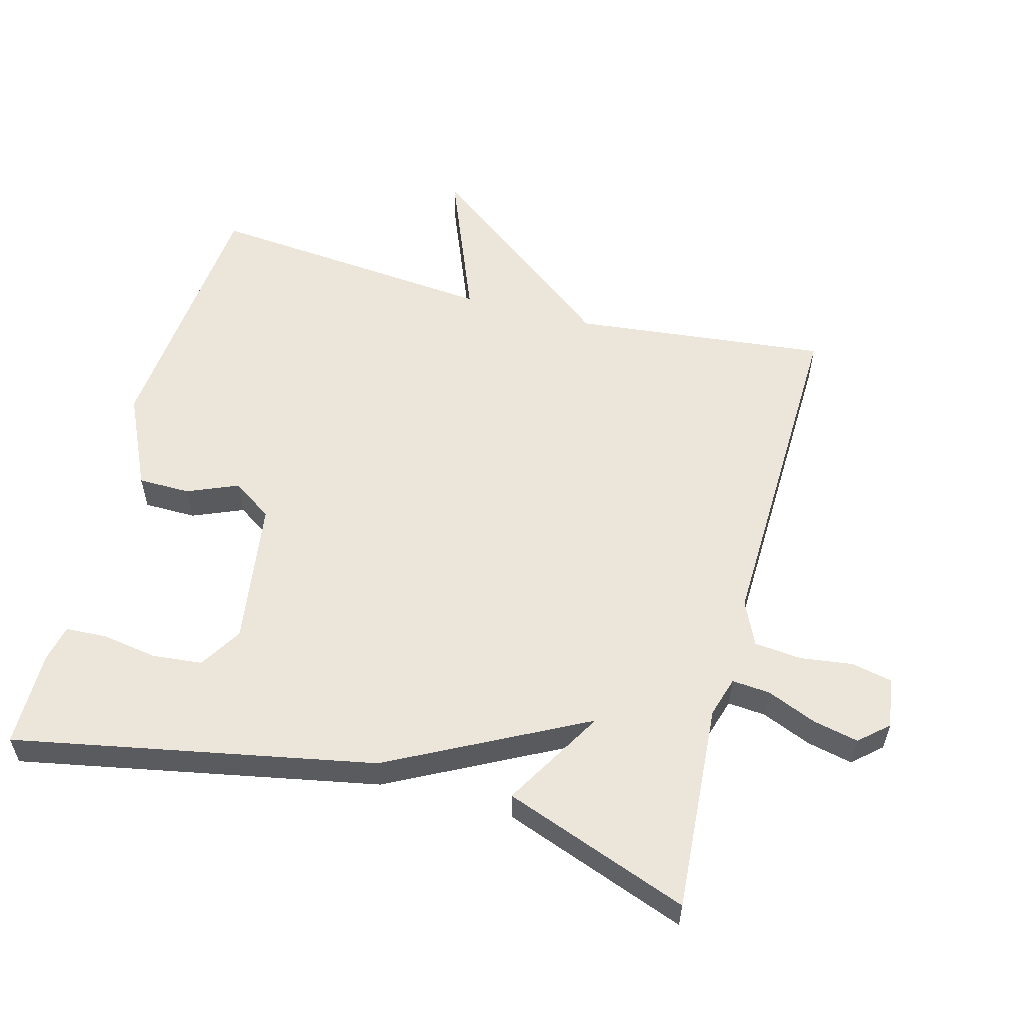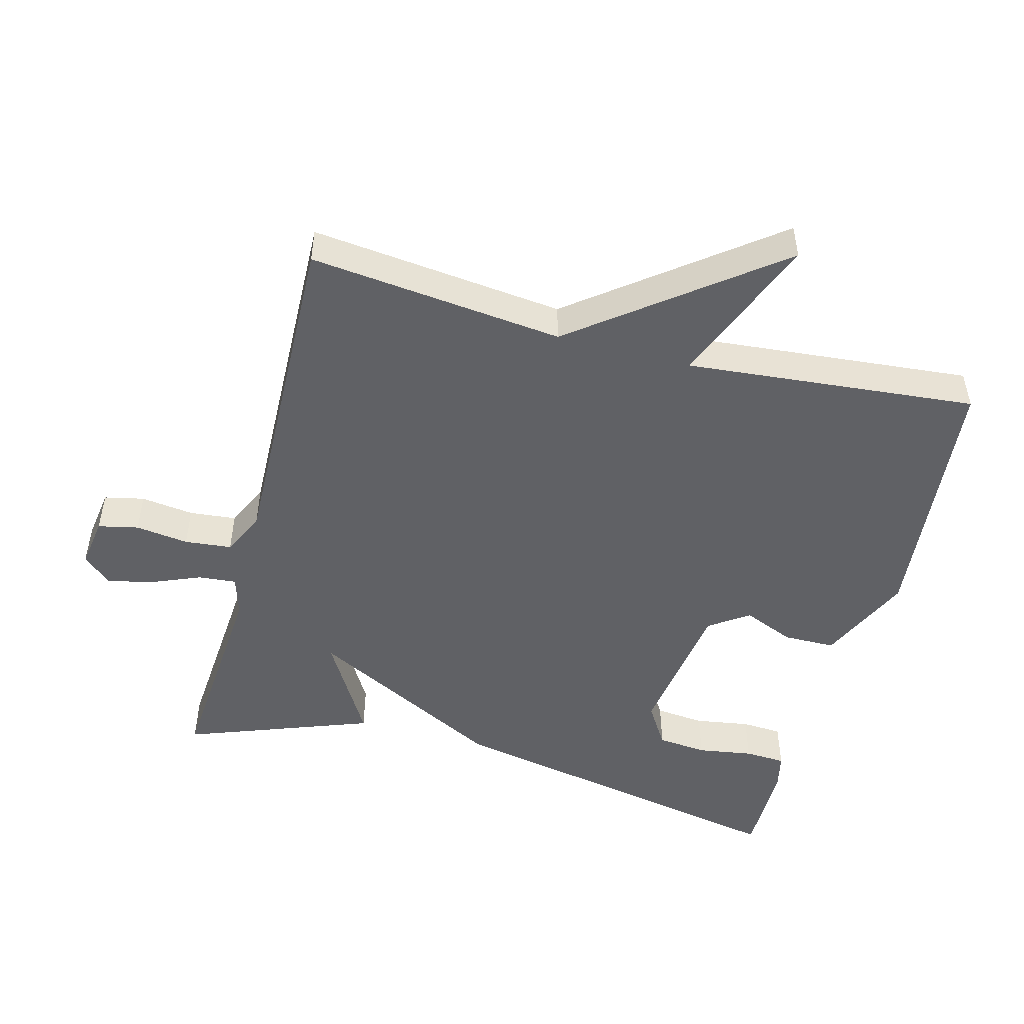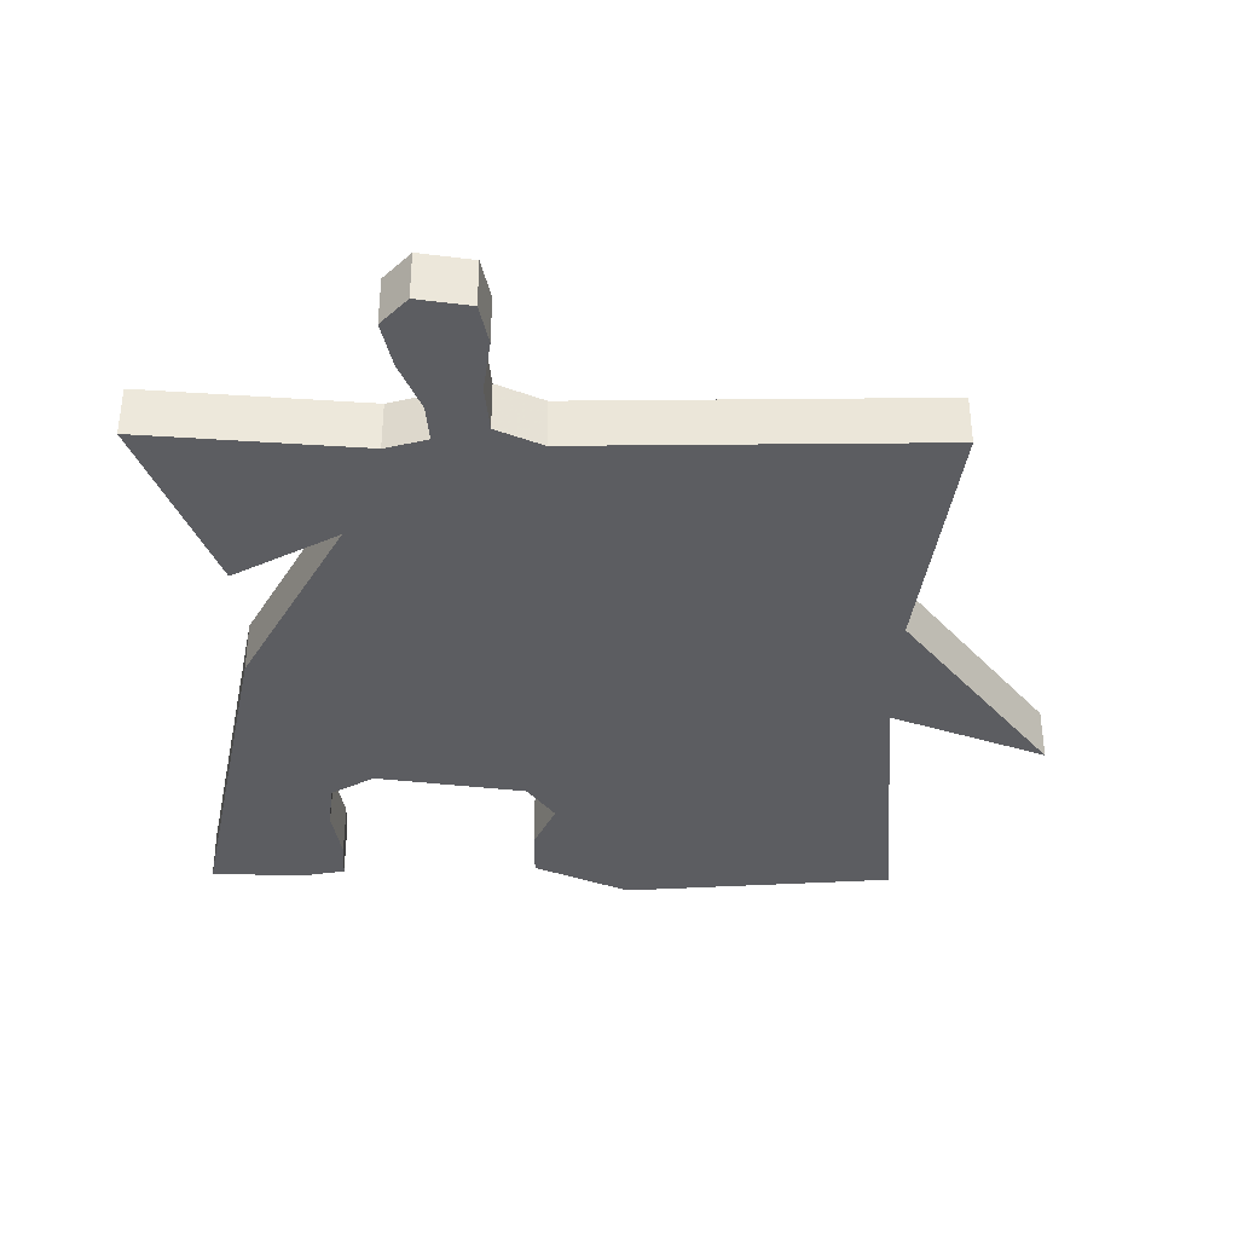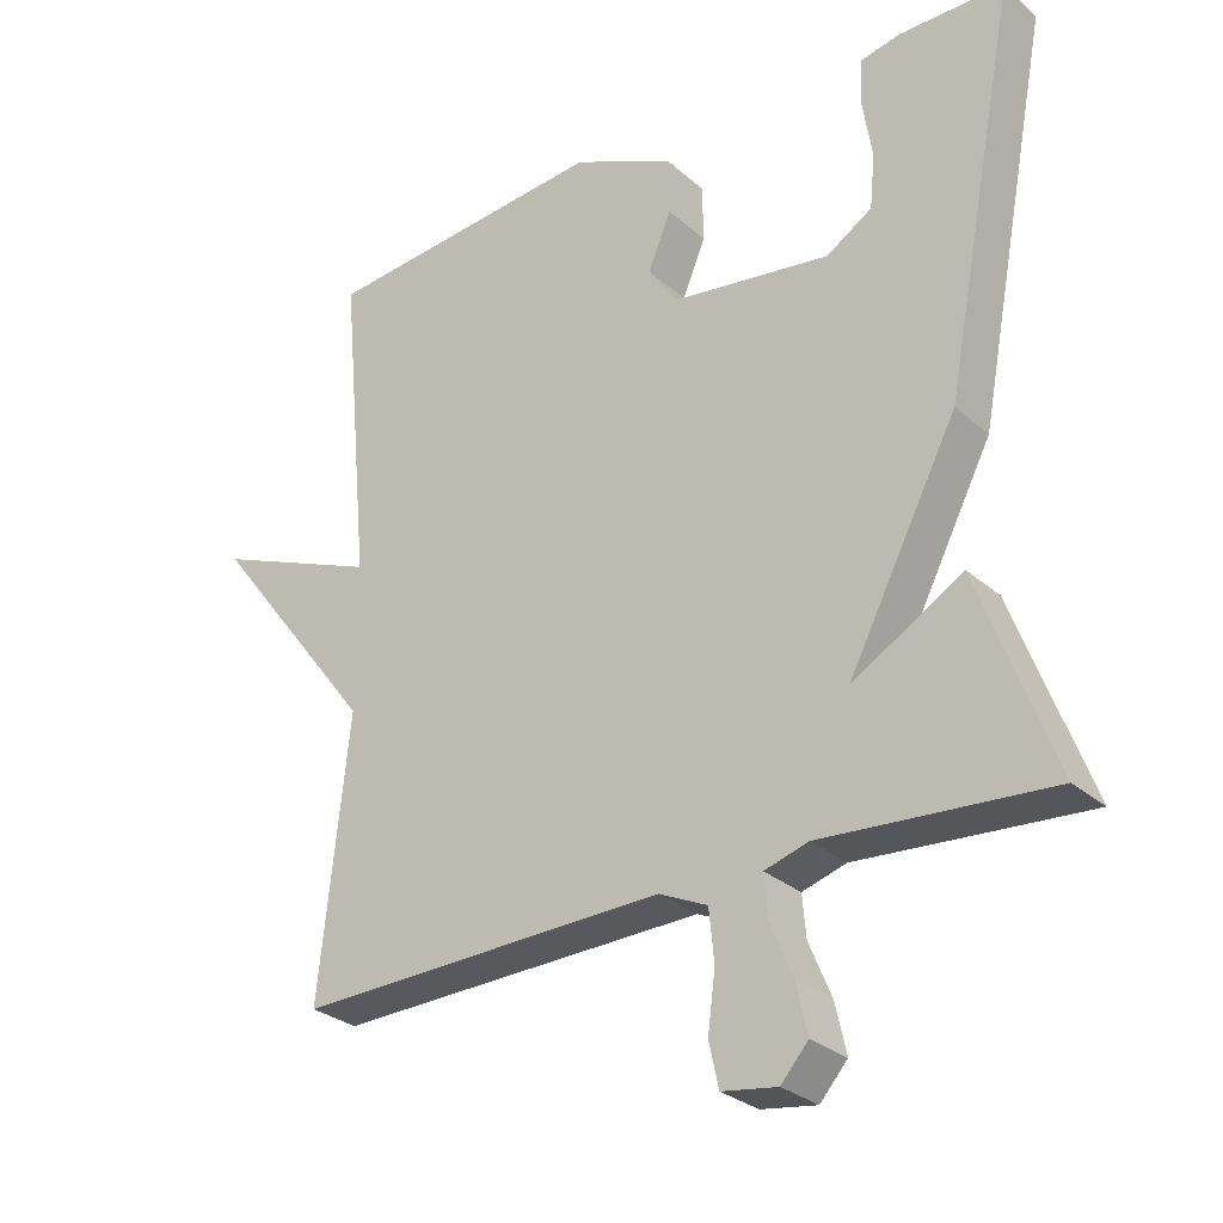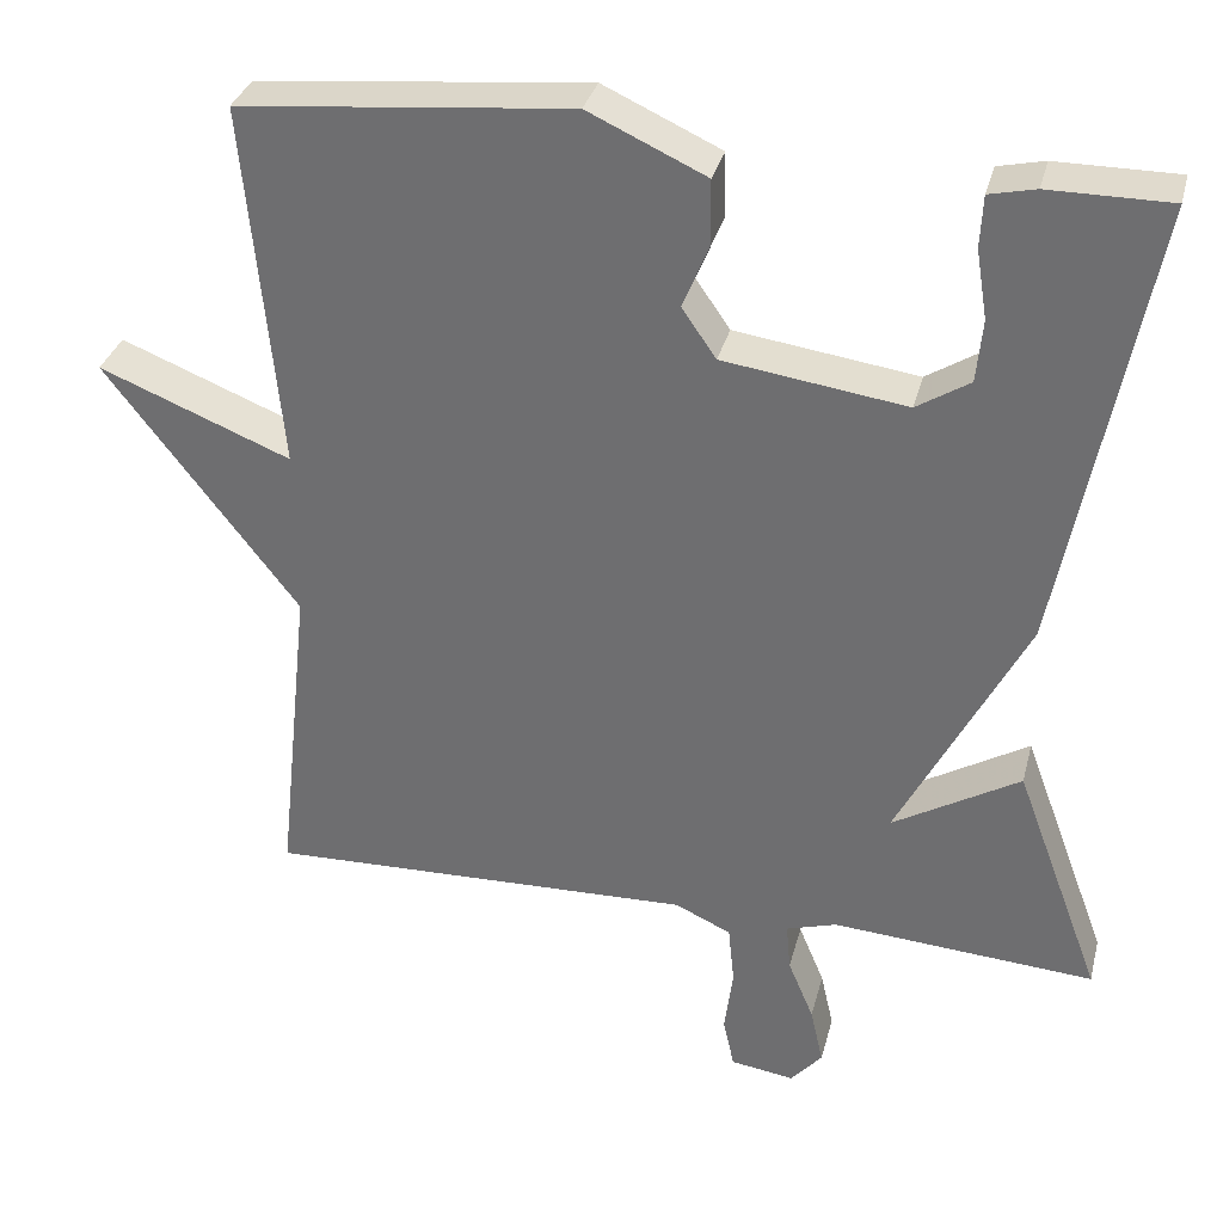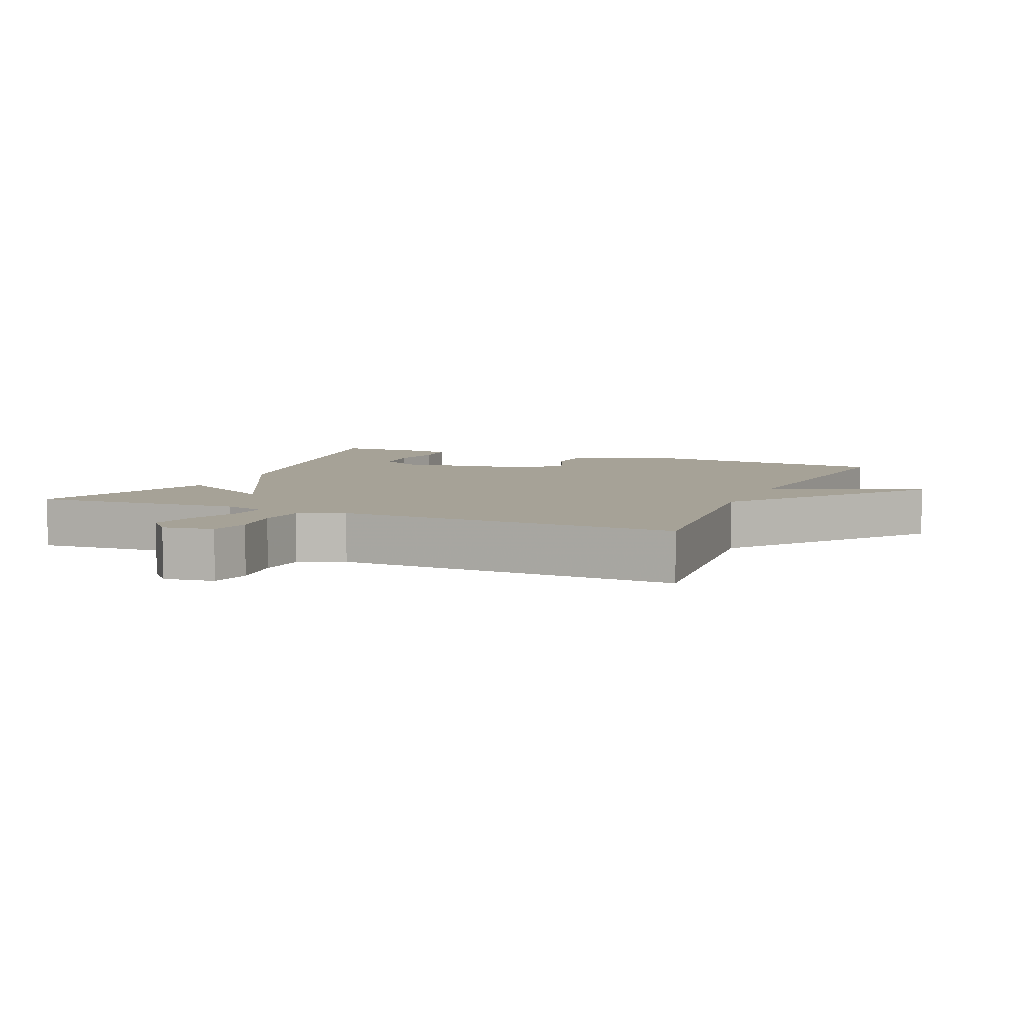
<metadata>
{"format":"obj","ext":"obj","renderer":"f3d","projection":"perspective","resolution":1024,"background":"white","views":[{"elev":56.9,"azim":104.9,"up":"+Y"},{"elev":-49.6,"azim":-104.9,"up":"+Y"},{"elev":-36.4,"azim":179.1,"up":"+Y"},{"elev":-28.6,"azim":37.8,"up":"+Z"},{"elev":33.1,"azim":14.0,"up":"+Z"},{"elev":6.5,"azim":-156.8,"up":"+Y"}]}
</metadata>
<code>
v 0.5 0.07 0.5
v 0.399 0.07 -0.028
v 0.251 0.07 -0.315
v 0.399 0.07 -0.228
v 0.5 0.07 -0.5
v 0.194 0.07 -0.478
v 0.135 0.07 -0.496
v 0.14 0.07 -0.552
v 0.17 0.07 -0.624
v 0.185 0.07 -0.691
v 0.148 0.07 -0.733
v 0.074 0.07 -0.722
v 0.061 0.07 -0.663
v 0.071 0.07 -0.585
v 0.064 0.07 -0.516
v -0.001 0.07 -0.486
v -0.5 0.07 -0.5
v -0.46 0.07 -0.127
v -0.683 0.07 0.162
v -0.46 0.07 0.073
v -0.5 0.07 0.5
v -0.114 0.07 0.537
v 0.023 0.07 0.474
v 0.024 0.07 0.398
v -0.007 0.07 0.323
v 0.033 0.07 0.265
v 0.246 0.07 0.235
v 0.308 0.07 0.274
v 0.315 0.07 0.347
v 0.302 0.07 0.428
v 0.305 0.07 0.488
v 0.359 0.07 0.5
v 0.5 0 0.5
v 0.399 0 -0.028
v 0.251 0 -0.315
v 0.399 0 -0.228
v 0.5 0 -0.5
v 0.194 0 -0.478
v 0.135 0 -0.496
v 0.14 0 -0.552
v 0.17 0 -0.624
v 0.185 0 -0.691
v 0.148 0 -0.733
v 0.074 0 -0.722
v 0.061 0 -0.663
v 0.071 0 -0.585
v 0.064 0 -0.516
v -0.001 0 -0.486
v -0.5 0 -0.5
v -0.46 0 -0.127
v -0.683 0 0.162
v -0.46 0 0.073
v -0.5 0 0.5
v -0.114 0 0.537
v 0.023 0 0.474
v 0.024 0 0.398
v -0.007 0 0.323
v 0.033 0 0.265
v 0.246 0 0.235
v 0.308 0 0.274
v 0.315 0 0.347
v 0.302 0 0.428
v 0.305 0 0.488
v 0.359 0 0.5
f 32 1 2
f 31 32 2
f 30 31 2
f 29 30 2
f 28 29 2
f 27 28 2 3
f 26 27 3
f 25 26 3
f 23 24 25
f 22 23 25
f 21 22 25
f 20 21 25
f 20 25 3
f 18 19 20 3
f 16 17 18 3
f 15 16 3 4
f 12 13 14
f 11 12 14
f 10 11 14
f 9 10 14
f 8 9 14
f 7 8 14 15
f 6 7 15 4
f 4 5 6
f 34 33 64
f 34 64 63
f 34 63 62
f 34 62 61
f 34 61 60
f 35 34 60 59
f 35 59 58
f 35 58 57
f 57 56 55
f 57 55 54
f 57 54 53
f 57 53 52
f 35 57 52
f 35 52 51 50
f 35 50 49 48
f 36 35 48 47
f 46 45 44
f 46 44 43
f 46 43 42
f 46 42 41
f 46 41 40
f 47 46 40 39
f 36 47 39 38
f 38 37 36
f 1 33 34 2
f 2 34 35 3
f 3 35 36 4
f 4 36 37 5
f 5 37 38 6
f 6 38 39 7
f 7 39 40 8
f 8 40 41 9
f 9 41 42 10
f 10 42 43 11
f 11 43 44 12
f 12 44 45 13
f 13 45 46 14
f 14 46 47 15
f 15 47 48 16
f 16 48 49 17
f 17 49 50 18
f 18 50 51 19
f 19 51 52 20
f 20 52 53 21
f 21 53 54 22
f 22 54 55 23
f 23 55 56 24
f 24 56 57 25
f 25 57 58 26
f 26 58 59 27
f 27 59 60 28
f 28 60 61 29
f 29 61 62 30
f 30 62 63 31
f 31 63 64 32
f 32 64 33 1

</code>
